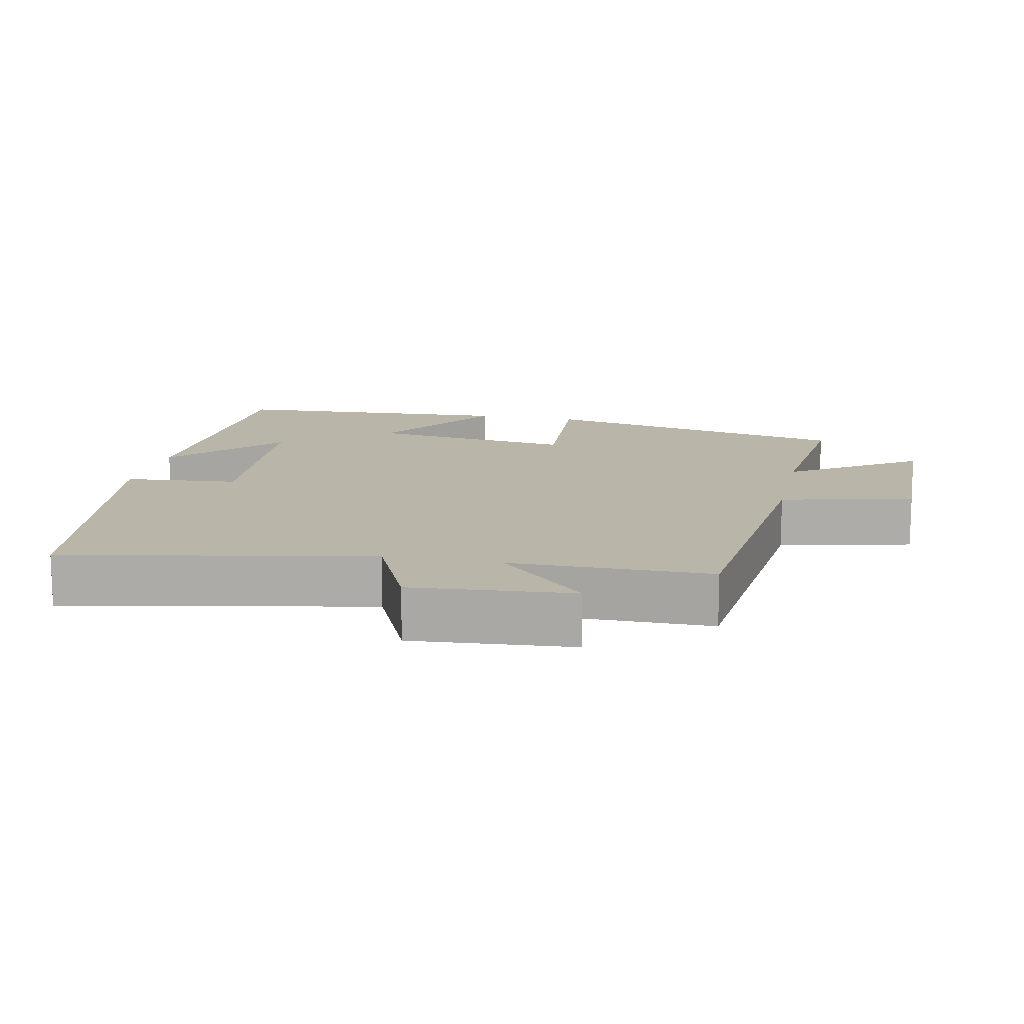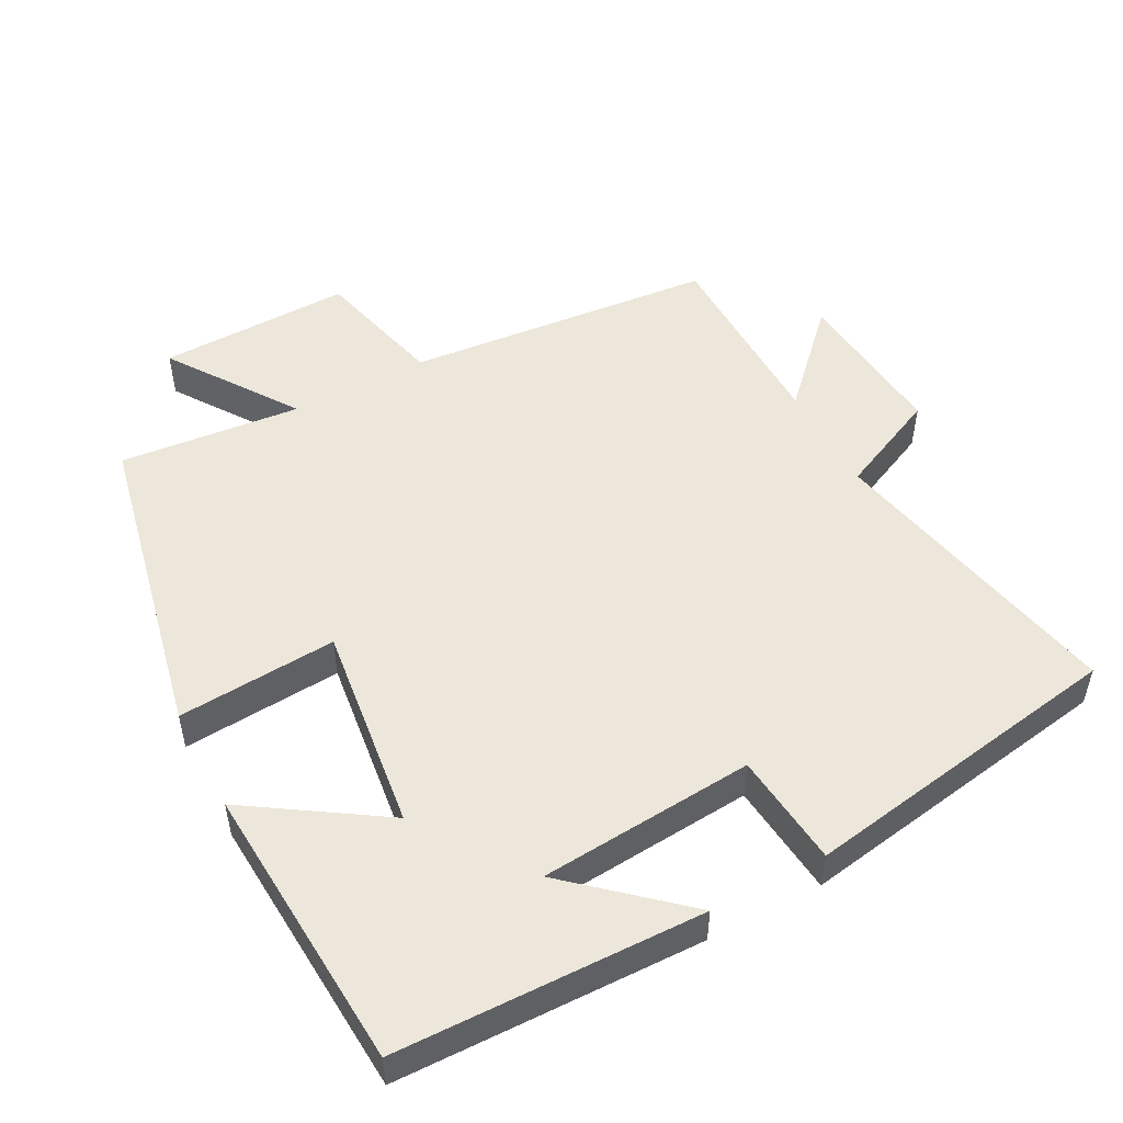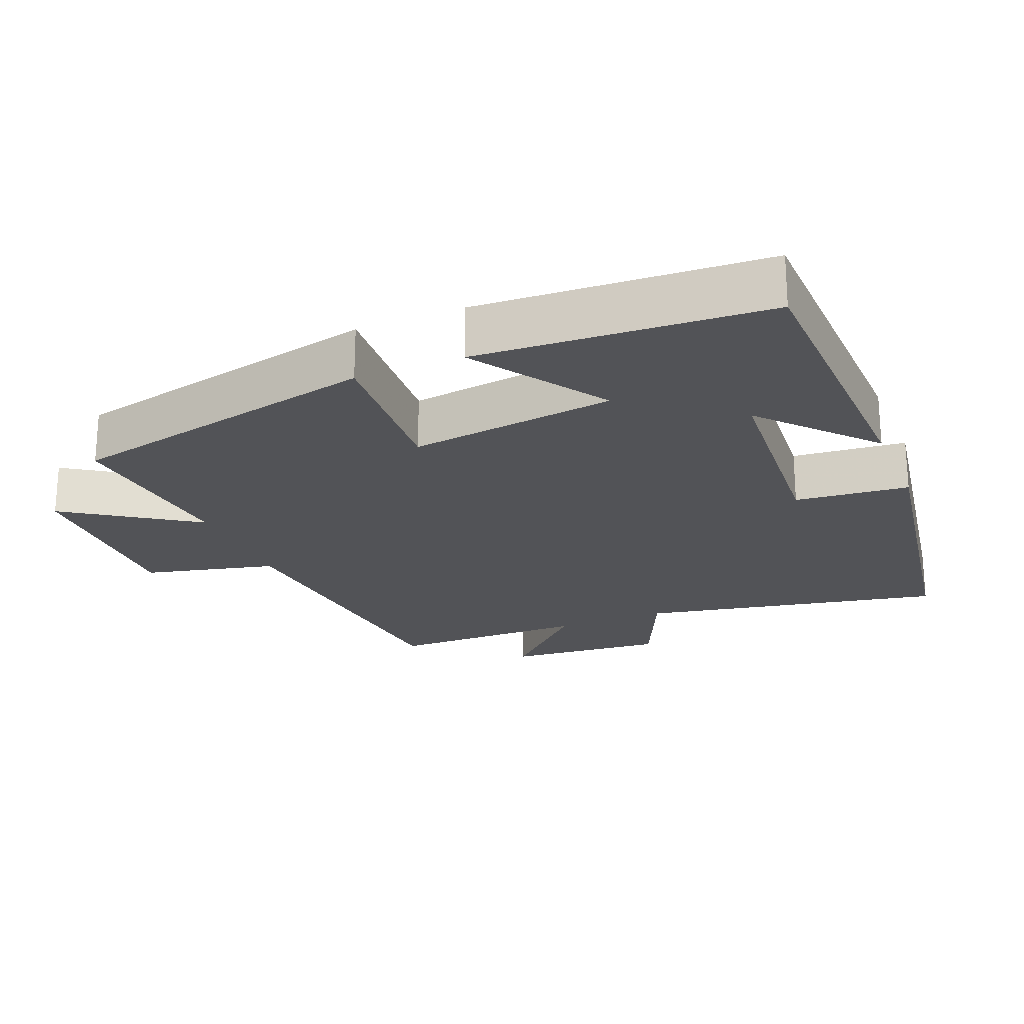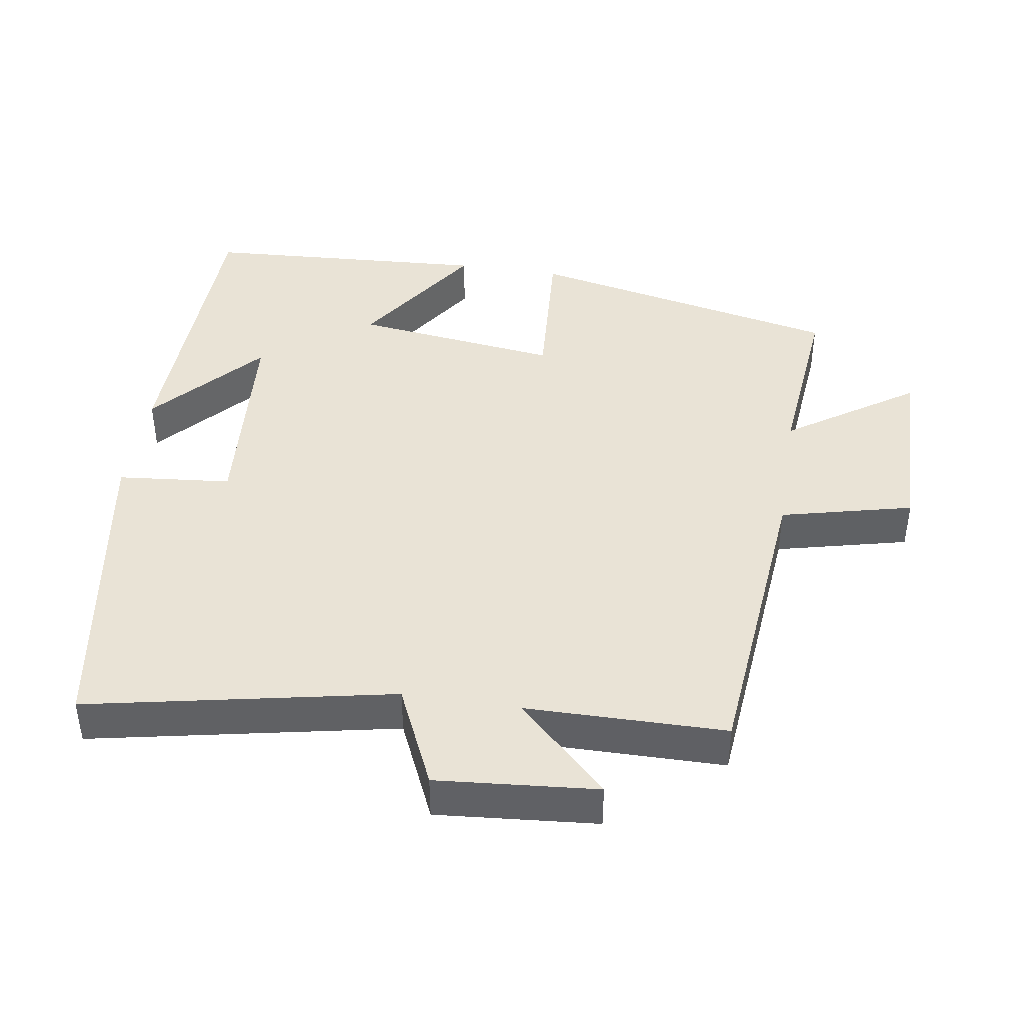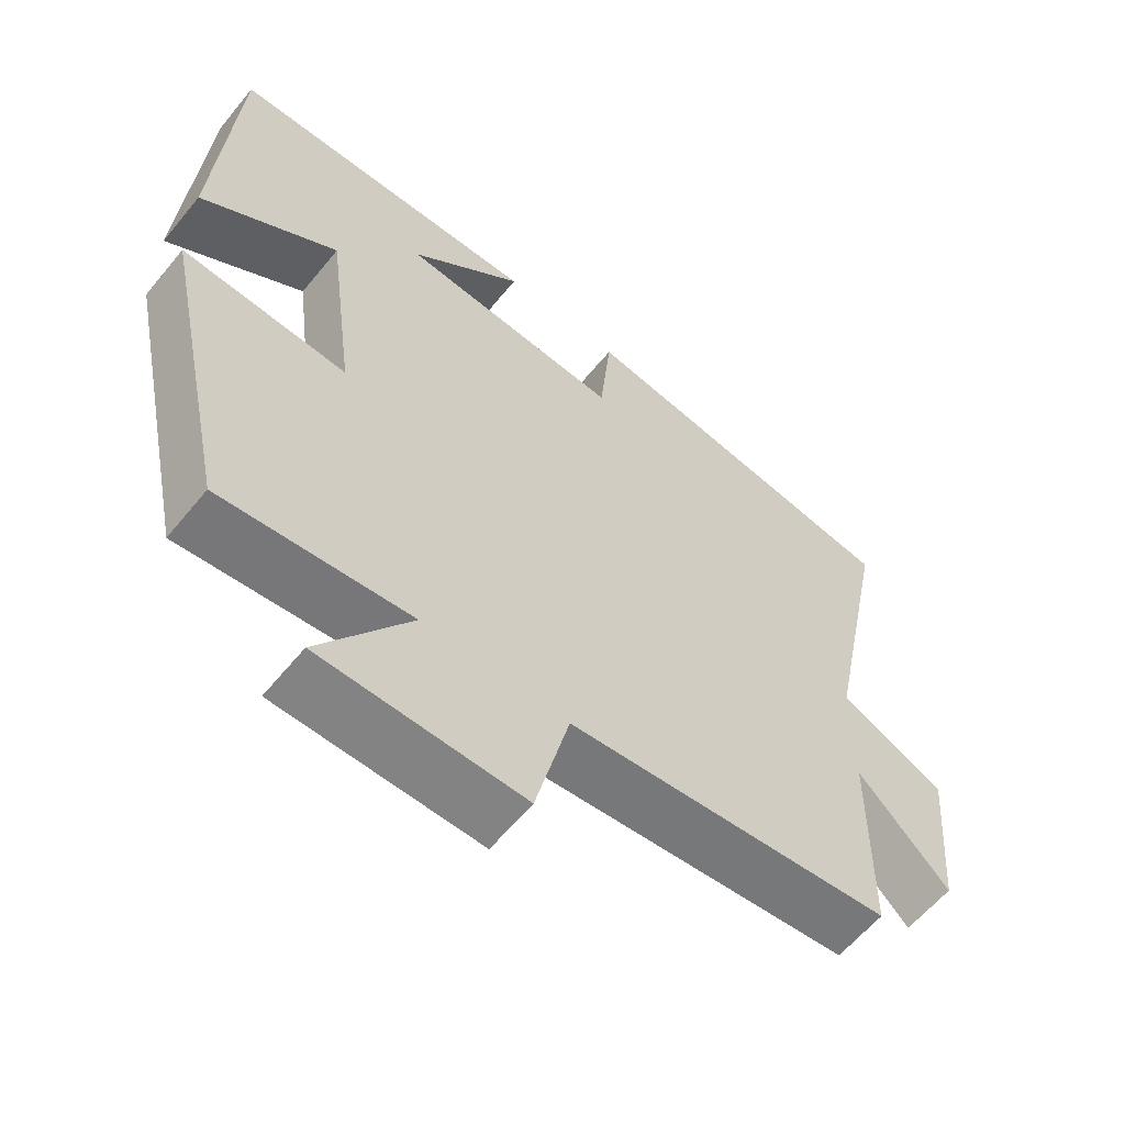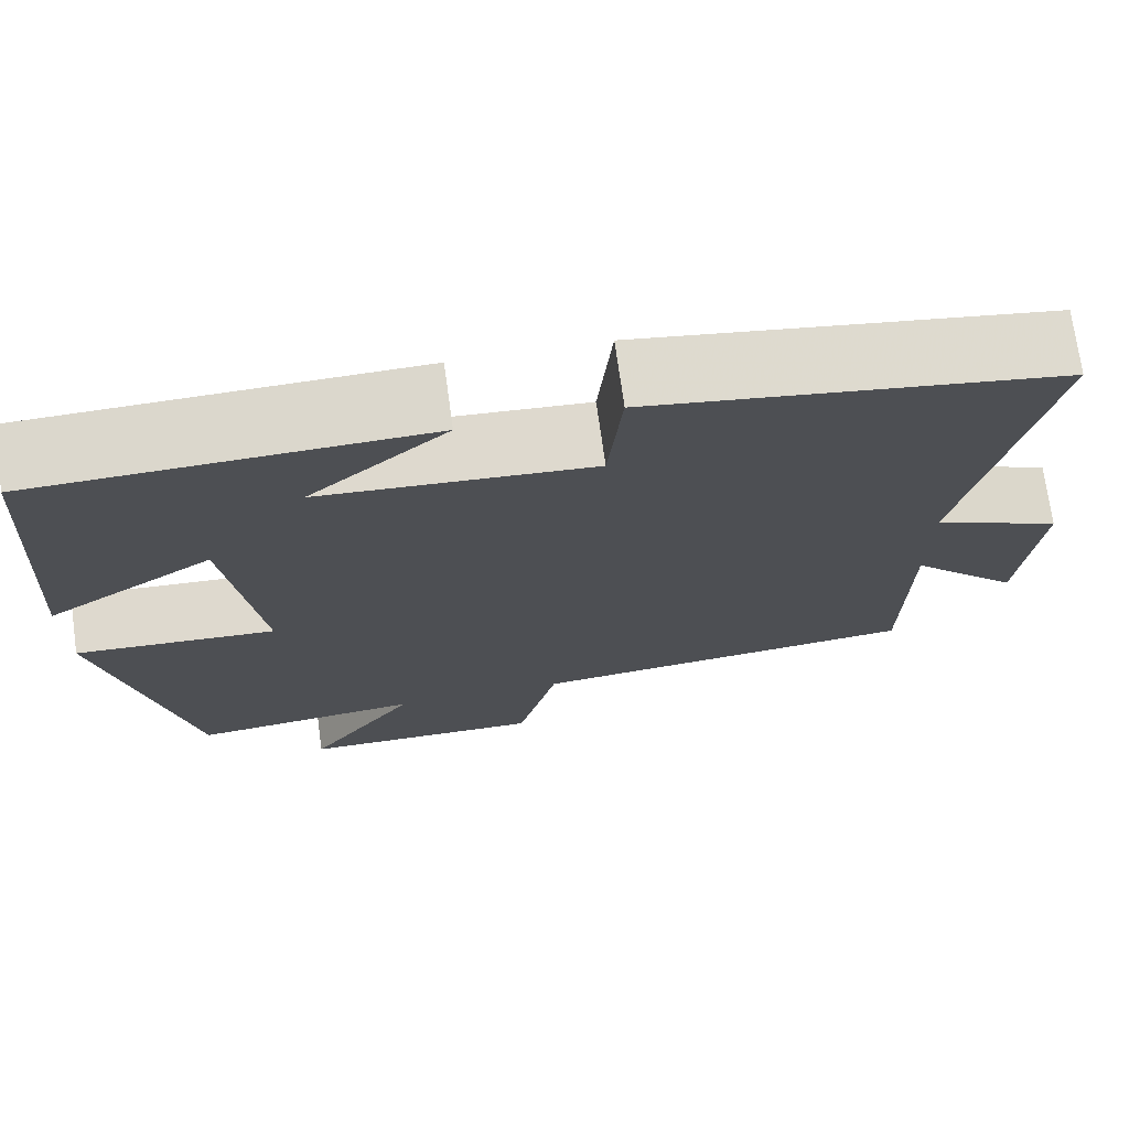
<metadata>
{"format":"obj","ext":"obj","renderer":"f3d","projection":"perspective","resolution":1024,"background":"white","views":[{"elev":13.4,"azim":102.2,"up":"+Y"},{"elev":50.7,"azim":-28.1,"up":"+Y"},{"elev":-22.3,"azim":-67.4,"up":"+Y"},{"elev":42.1,"azim":99.0,"up":"+Y"},{"elev":-60.4,"azim":-39.1,"up":"+Z"},{"elev":72.7,"azim":-7.9,"up":"+Z"}]}
</metadata>
<code>
v 0.497 0.07 -0.459
v 0.054 0.07 -0.5
v 0.008 0.07 -0.688
v -0.268 0.07 -0.682
v -0.144 0.07 -0.5
v -0.403 0.07 -0.525
v -0.5 0.07 -0.074
v -0.273 0.07 -0.09
v -0.311 0.07 0.204
v -0.5 0.07 0.08
v -0.475 0.07 0.49
v -0.04 0.07 0.5
v -0.196 0.07 0.362
v 0.11 0.07 0.338
v 0.126 0.07 0.5
v 0.588 0.07 0.424
v 0.5 0.07 -0.009
v 0.645 0.07 -0.075
v 0.625 0.07 -0.303
v 0.5 0.07 -0.175
v 0.497 0 -0.459
v 0.054 0 -0.5
v 0.008 0 -0.688
v -0.268 0 -0.682
v -0.144 0 -0.5
v -0.403 0 -0.525
v -0.5 0 -0.074
v -0.273 0 -0.09
v -0.311 0 0.204
v -0.5 0 0.08
v -0.475 0 0.49
v -0.04 0 0.5
v -0.196 0 0.362
v 0.11 0 0.338
v 0.126 0 0.5
v 0.588 0 0.424
v 0.5 0 -0.009
v 0.645 0 -0.075
v 0.625 0 -0.303
v 0.5 0 -0.175
f 17 18 19 20
f 17 20 1 2
f 14 15 16 17
f 13 14 17 2
f 11 12 13
f 9 10 11 13
f 8 9 13 2
f 5 6 7 8
f 5 8 2 3
f 3 4 5
f 40 39 38 37
f 22 21 40 37
f 37 36 35 34
f 22 37 34 33
f 33 32 31
f 33 31 30 29
f 22 33 29 28
f 28 27 26 25
f 23 22 28 25
f 25 24 23
f 1 21 22 2
f 2 22 23 3
f 3 23 24 4
f 4 24 25 5
f 5 25 26 6
f 6 26 27 7
f 7 27 28 8
f 8 28 29 9
f 9 29 30 10
f 10 30 31 11
f 11 31 32 12
f 12 32 33 13
f 13 33 34 14
f 14 34 35 15
f 15 35 36 16
f 16 36 37 17
f 17 37 38 18
f 18 38 39 19
f 19 39 40 20
f 20 40 21 1

</code>
